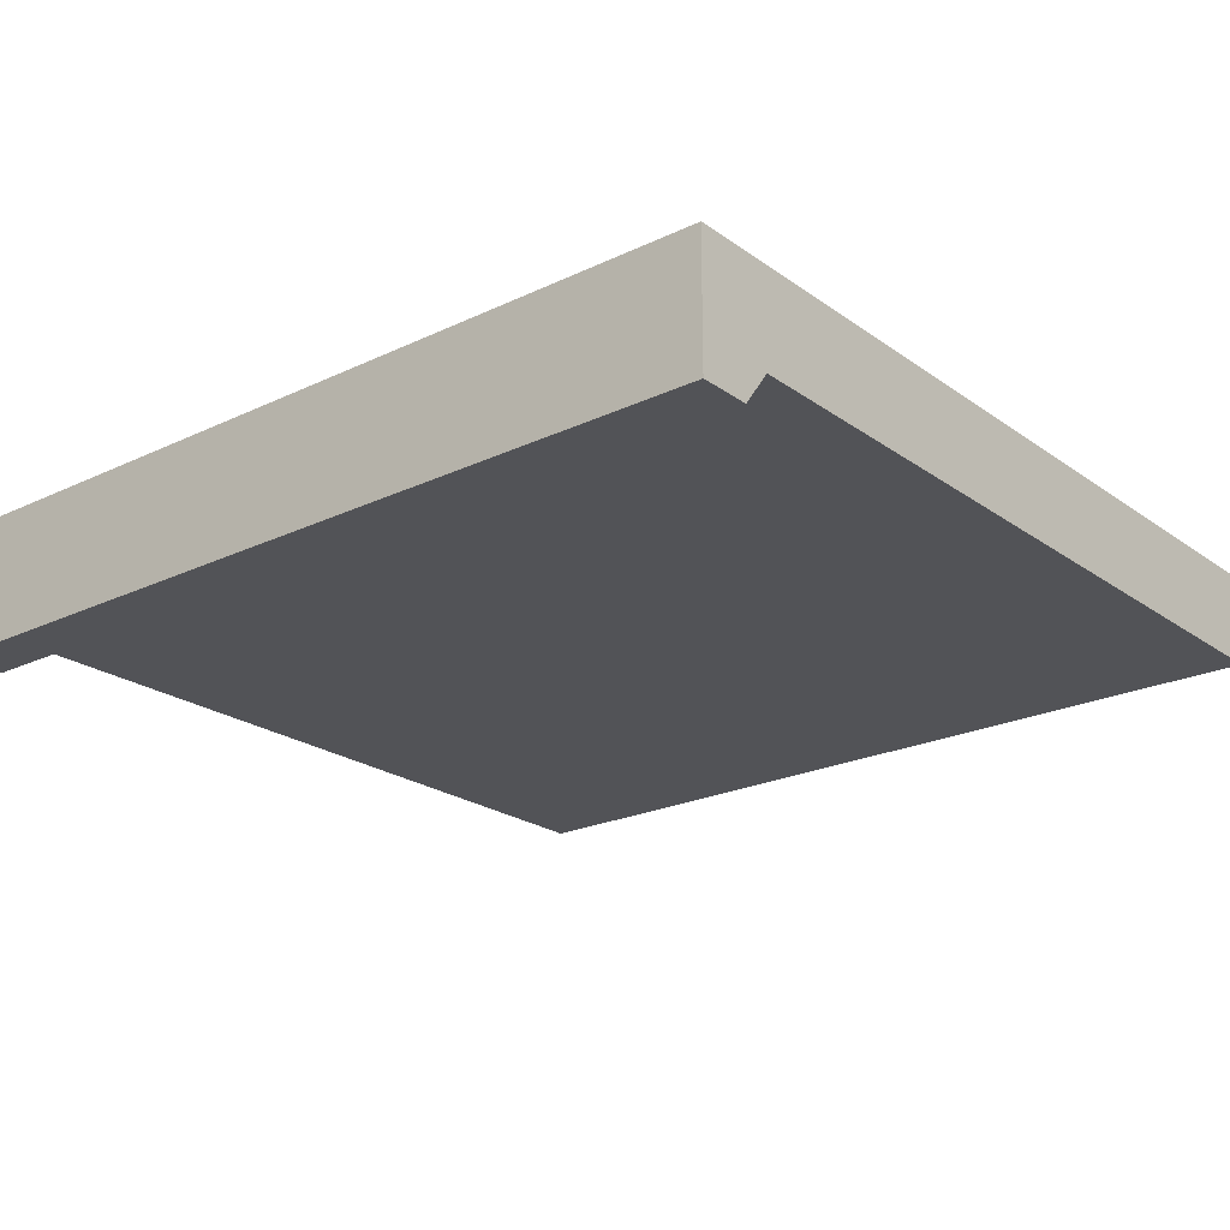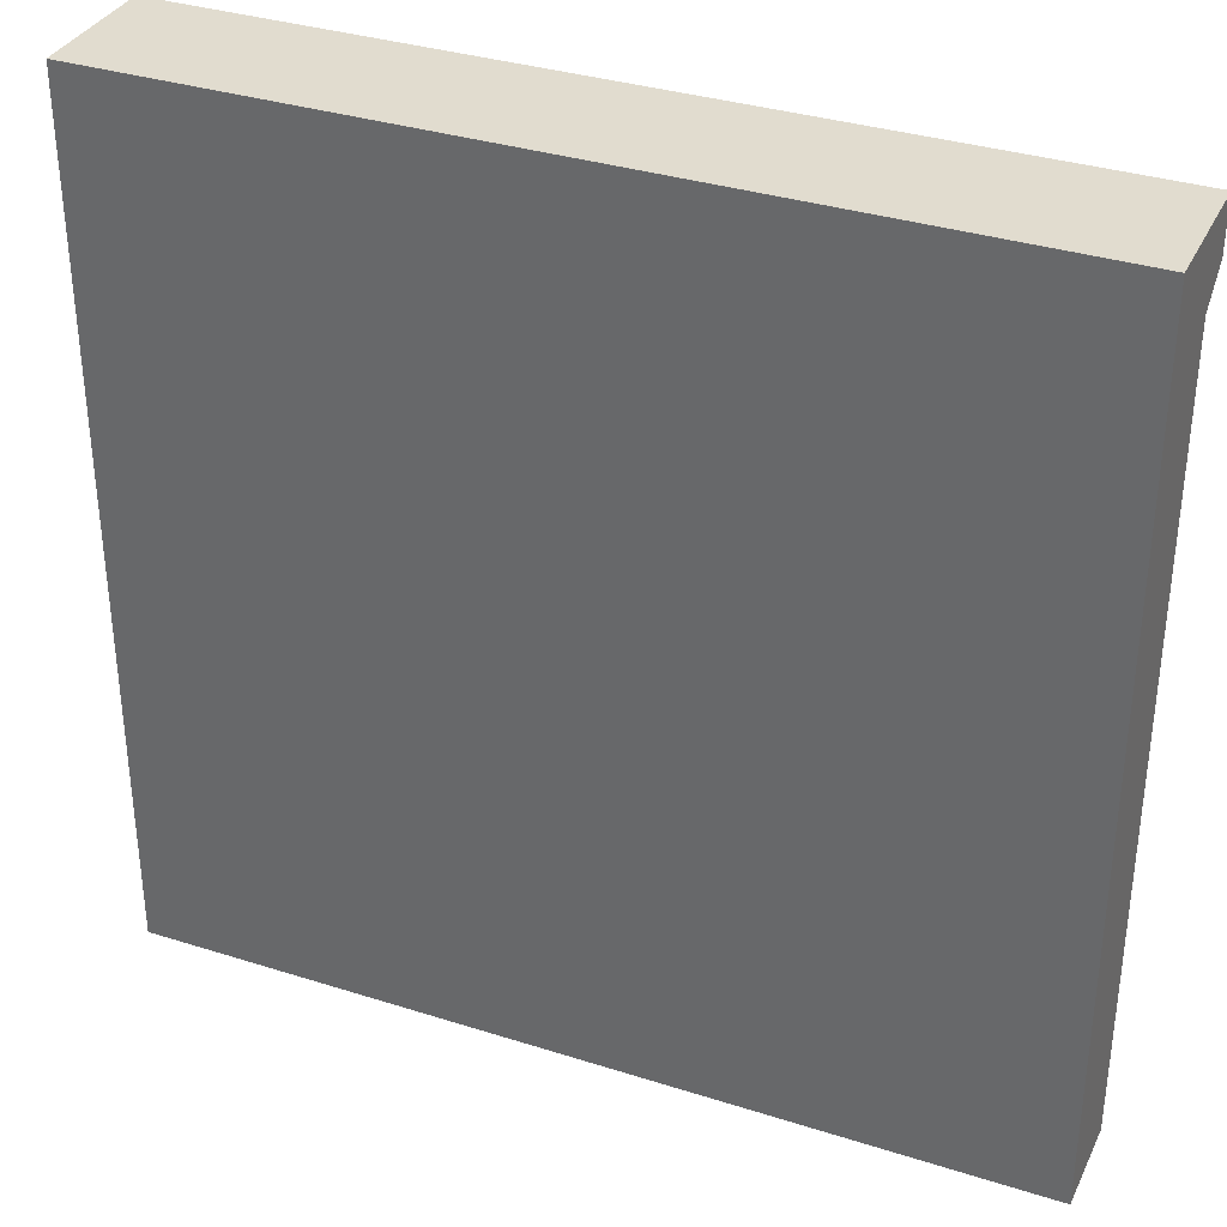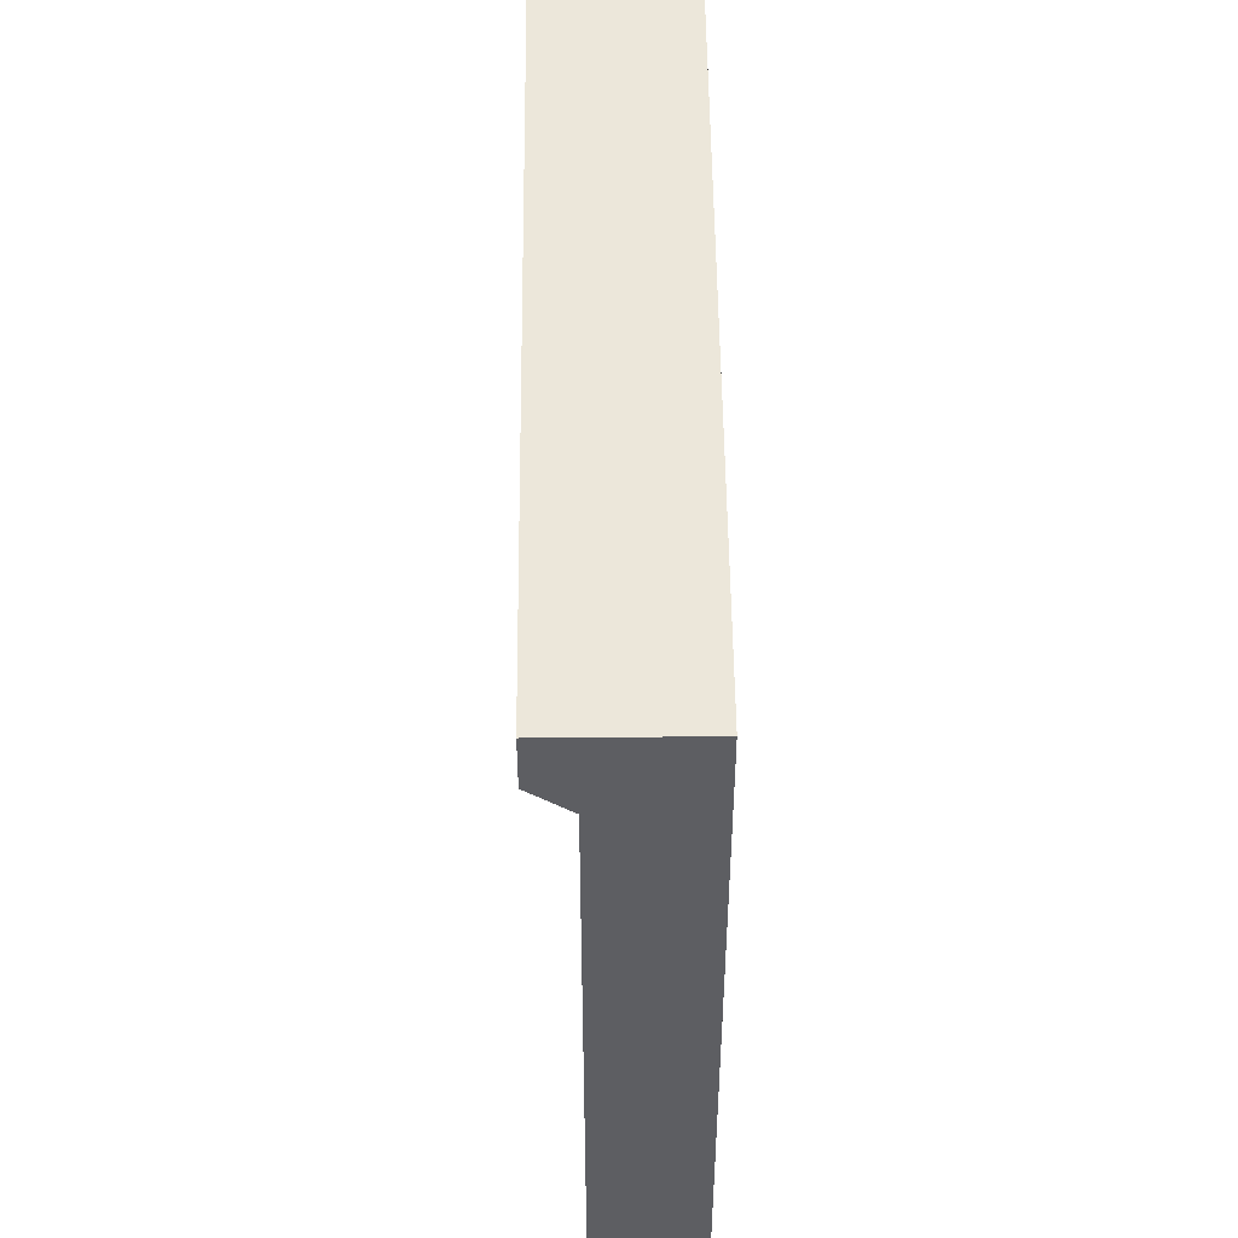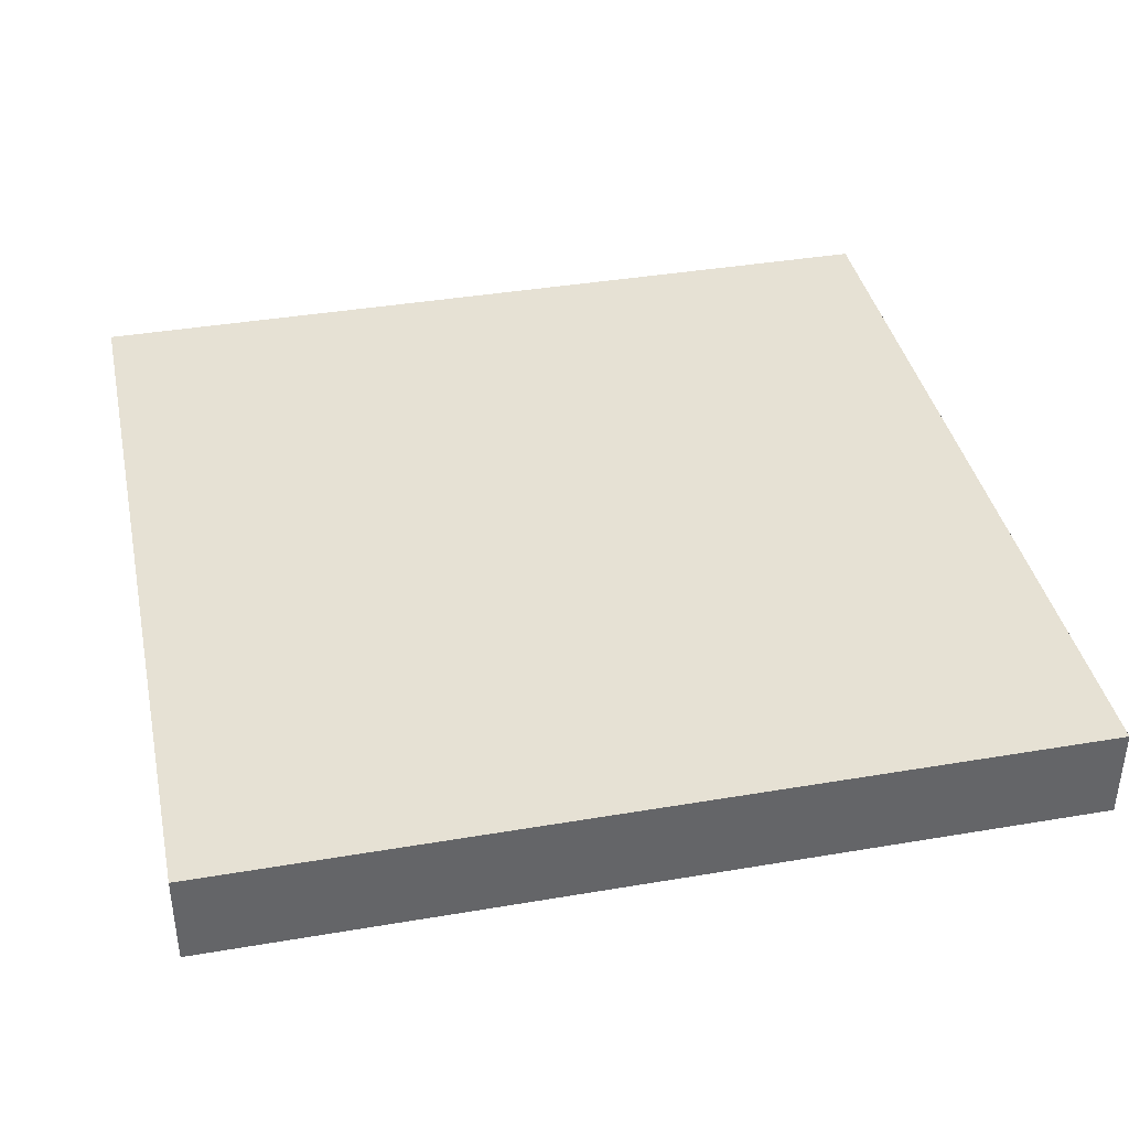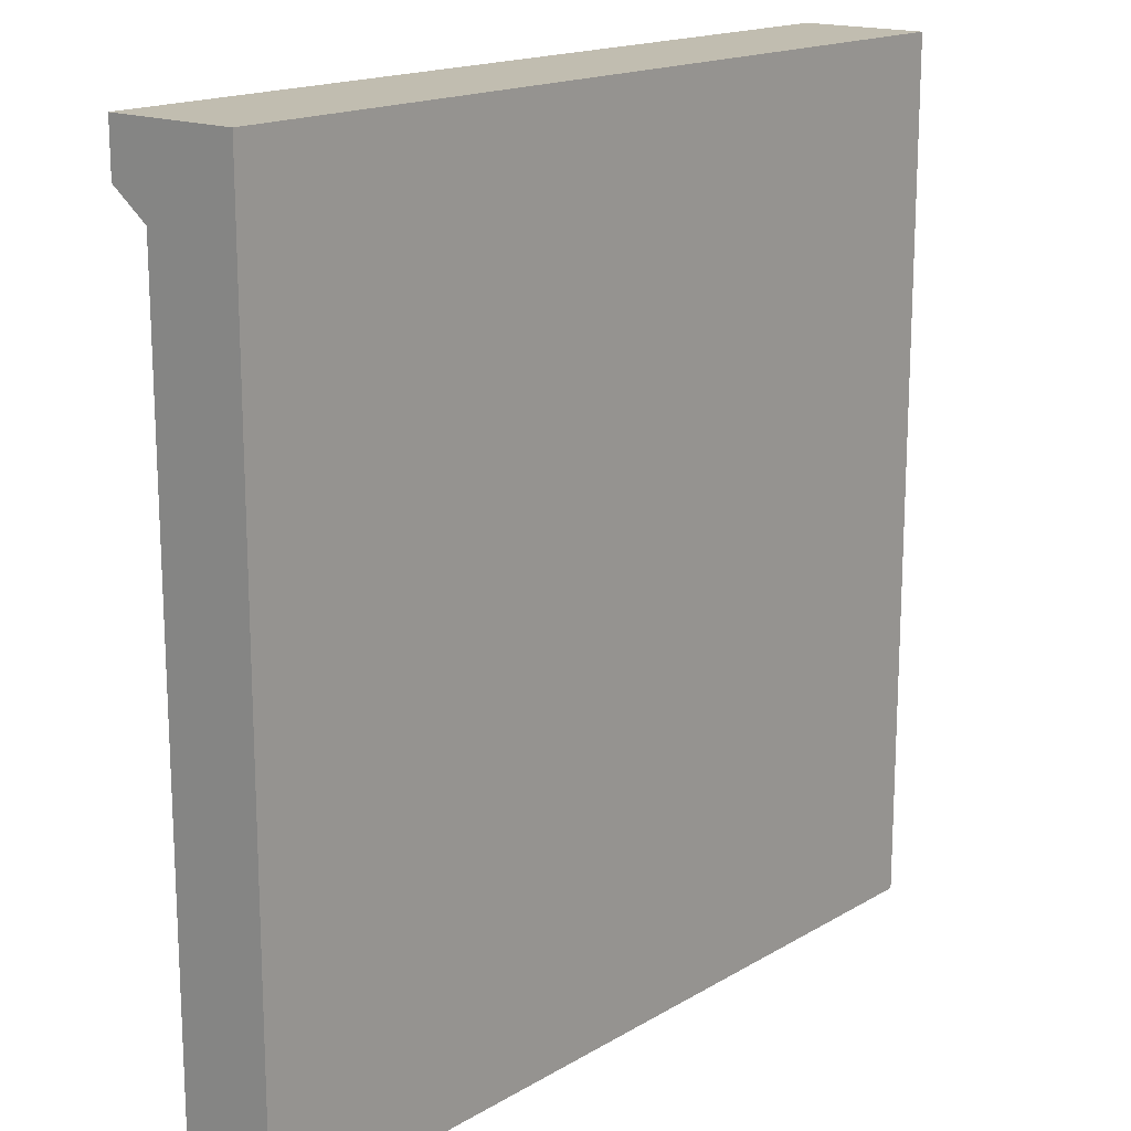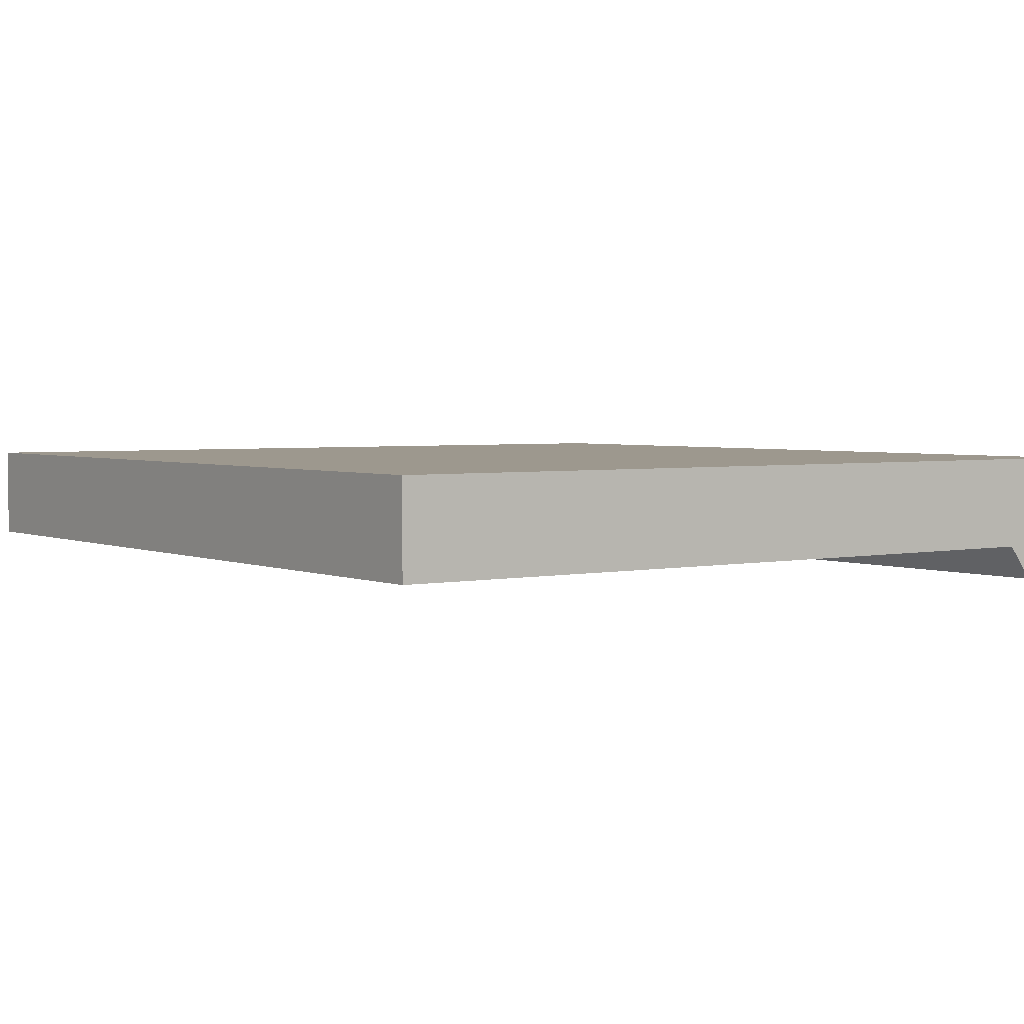
<metadata>
{"format":"obj","ext":"obj","renderer":"f3d","projection":"perspective","resolution":1024,"background":"white","views":[{"elev":-22.3,"azim":-140.6,"up":"+Z"},{"elev":34.5,"azim":23.1,"up":"+Y"},{"elev":51.2,"azim":-90.6,"up":"+Y"},{"elev":39.0,"azim":-12.0,"up":"+Z"},{"elev":16.7,"azim":-49.8,"up":"+Y"},{"elev":3.2,"azim":54.2,"up":"+Z"}]}
</metadata>
<code>
g default
v -199.1 196.5 14.95
v 4e-05 196.5 14.95
v -199.1 196.5 -14.95
v 4e-05 196.5 -14.95
v -199.1 178.5 -6.642
v -2.2e-05 178.5 -6.642
v 4e-05 184.8 -14.95
v -199.1 184.8 -14.95
v 4e-05 -4e-06 14.95
v 4e-05 -4e-06 -6.642
v -199.1 -4e-06 -6.642
v -199.1 -4e-06 14.95
g polySurface3 pCube91
f 1 2 4 3
f 5 6 10 11
f 9 10 6 2
f 12 9 2 1
f 11 12 1 5
f 3 4 7 8
f 2 6 4
f 5 1 3
f 4 6 7
f 6 5 8 7
f 5 3 8
f 10 9 12 11

</code>
